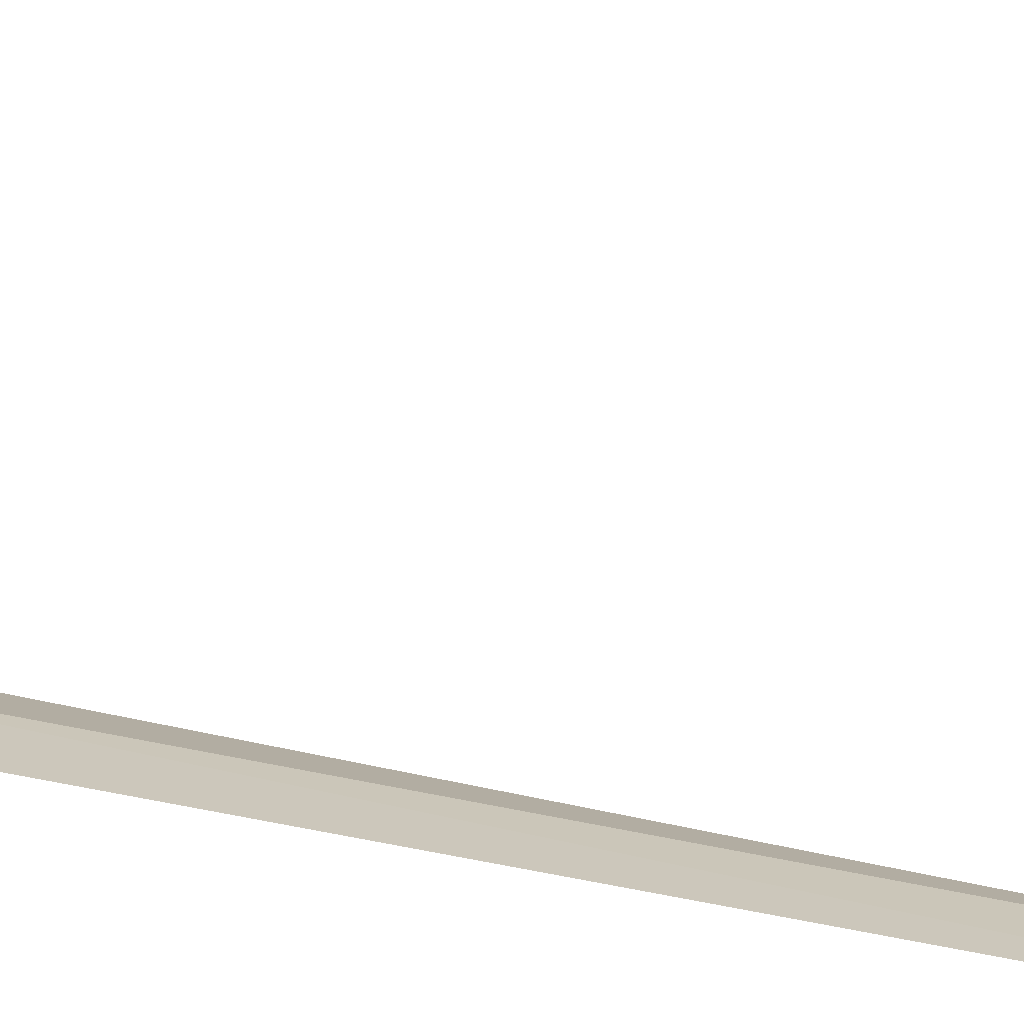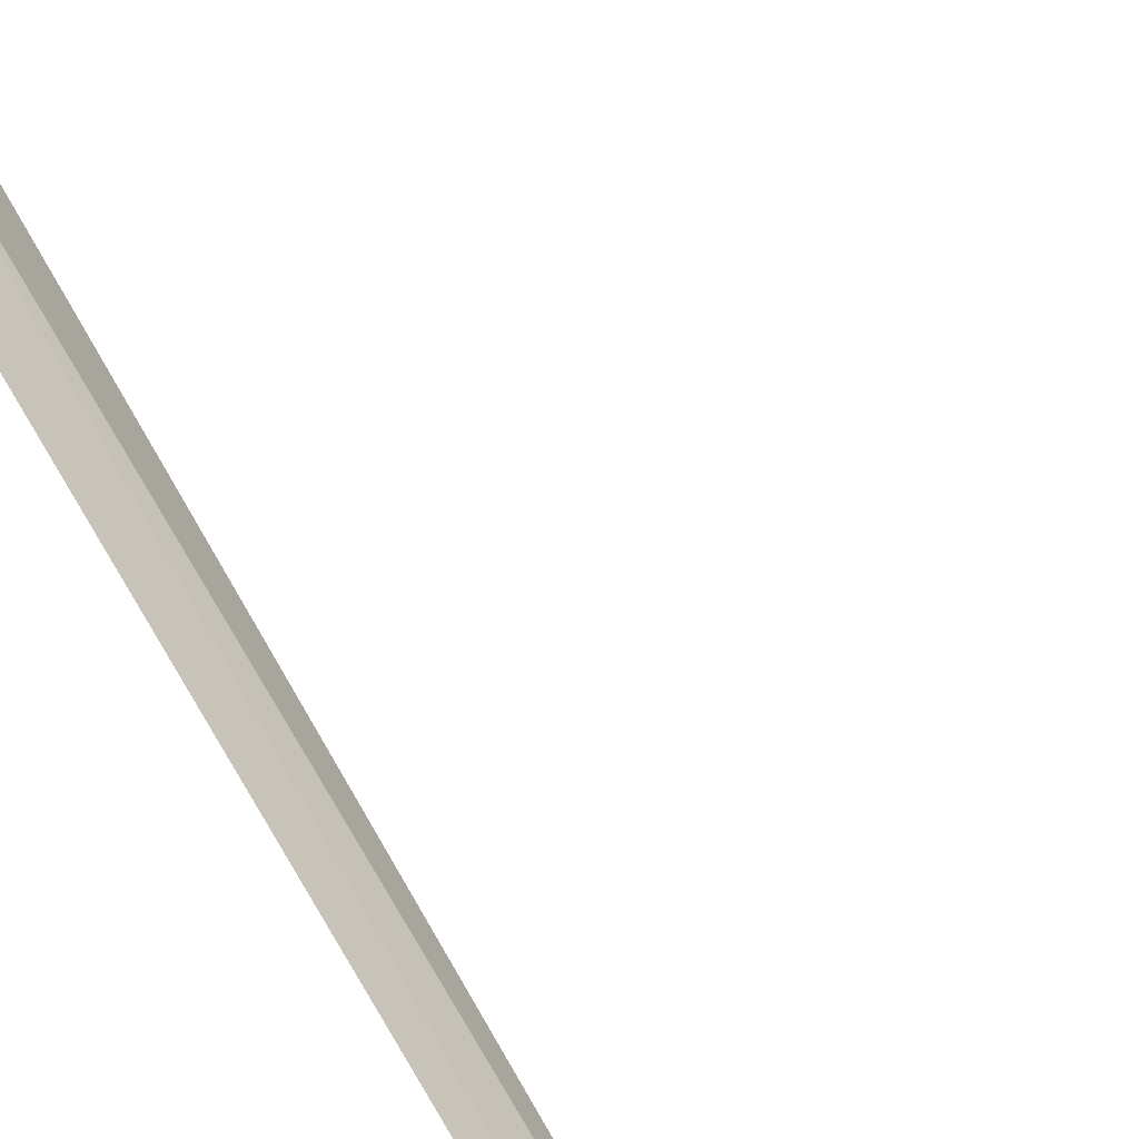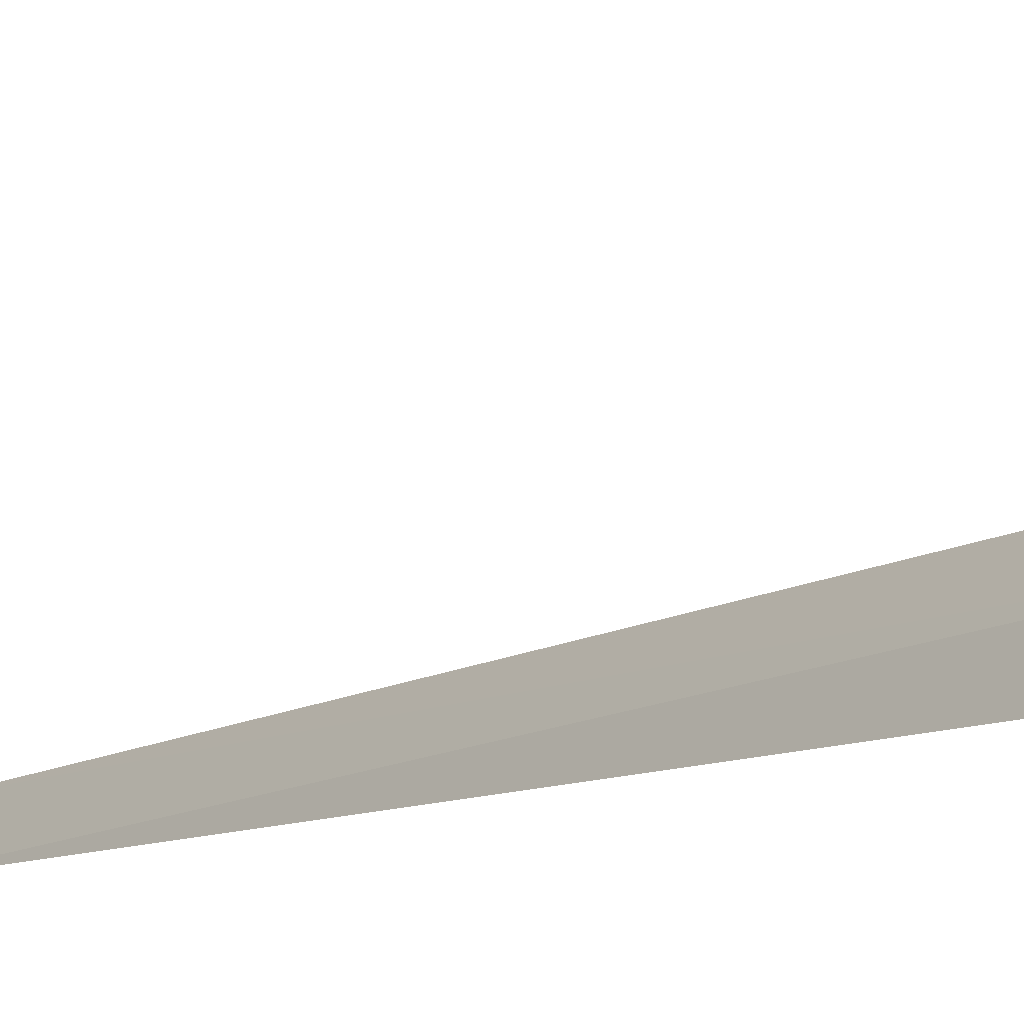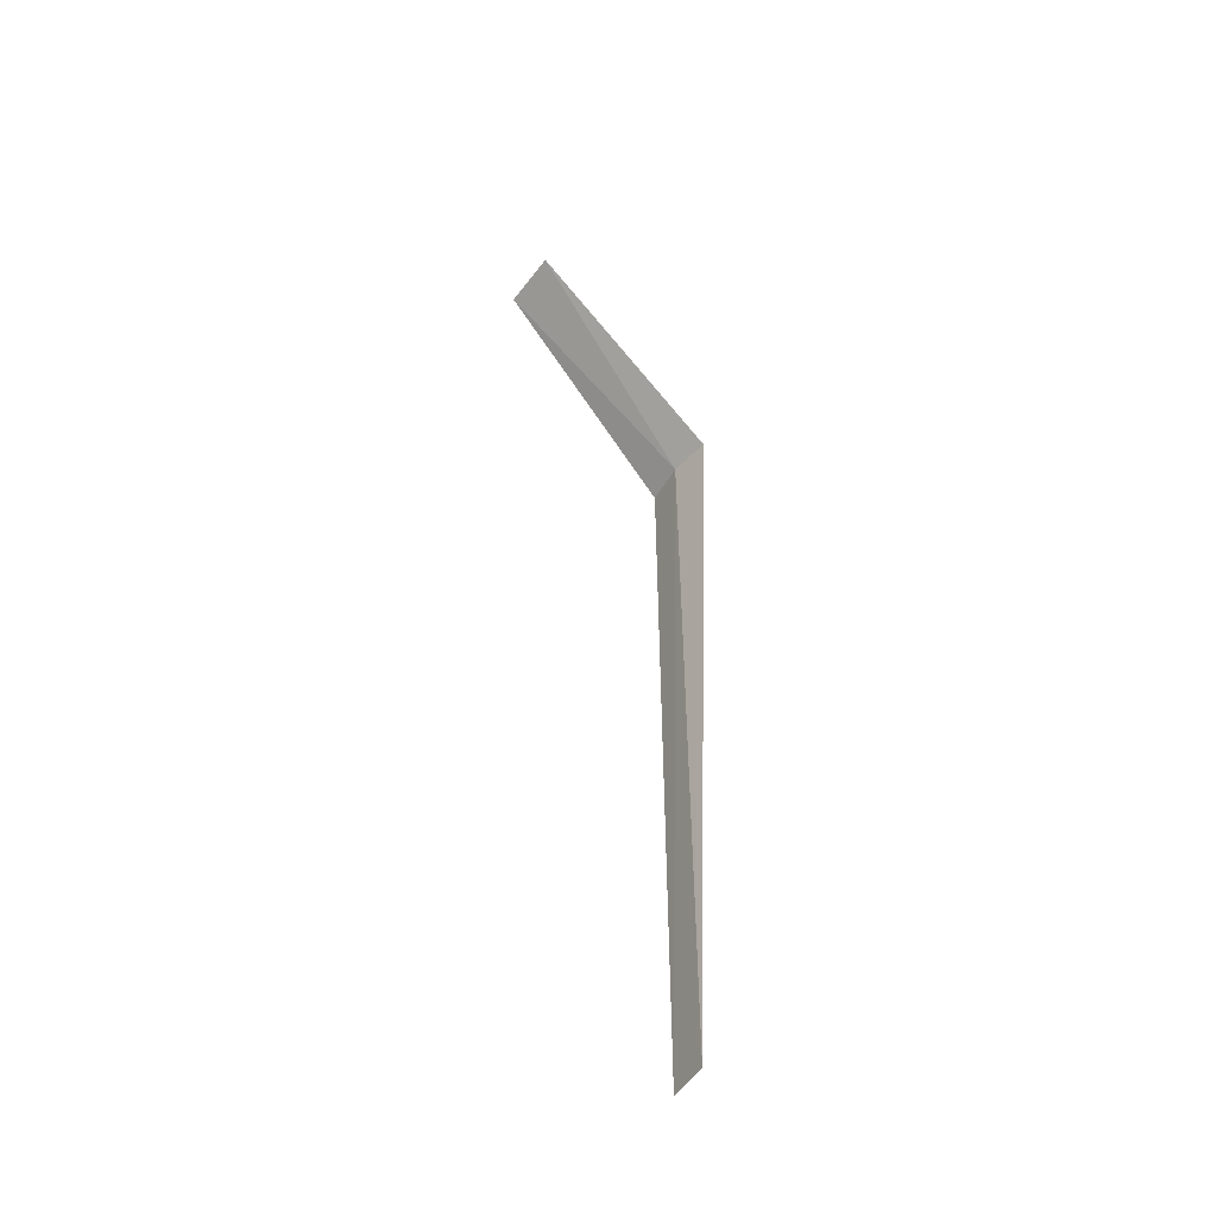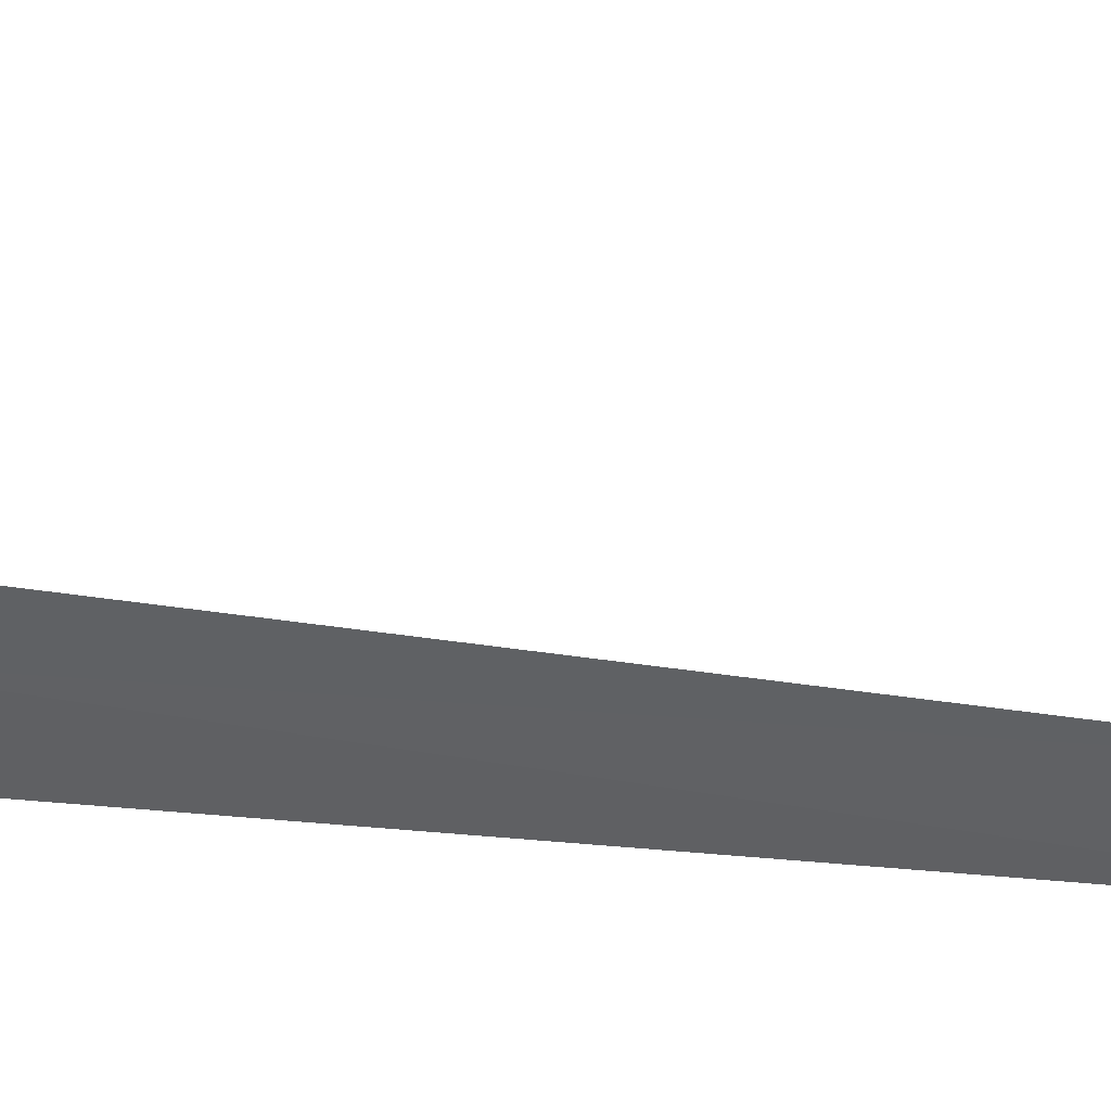
<metadata>
{"format":"obj","ext":"obj","renderer":"f3d","projection":"perspective","resolution":1024,"background":"white","views":[{"elev":71.9,"azim":101.0,"up":"+Y"},{"elev":58.4,"azim":152.0,"up":"+Y"},{"elev":-11.4,"azim":-36.2,"up":"+Y"},{"elev":-49.9,"azim":-67.4,"up":"+Z"},{"elev":4.0,"azim":144.6,"up":"+Y"}]}
</metadata>
<code>
v -20.73 -10.6 8
v -20.93 -11.01 8
v -22.59 -9.833 10
v -22.26 -9.295 10
v -20.46 -10.26 8
v -20.75 -10.63 1.996e-15
v -20.49 -10.29 1.975e-15
f 1 3 2
f 1 4 3
f 1 5 4
f 1 6 7
f 1 2 6
f 1 7 5

</code>
